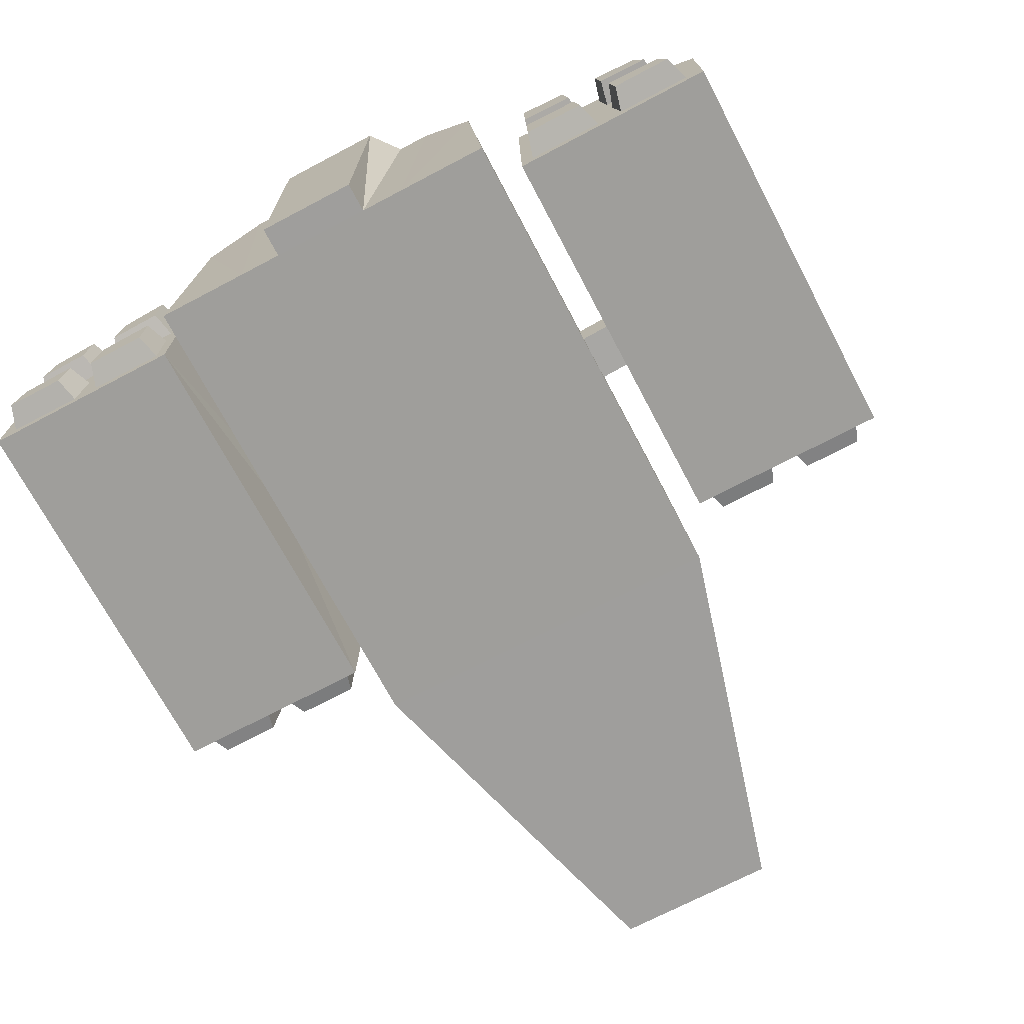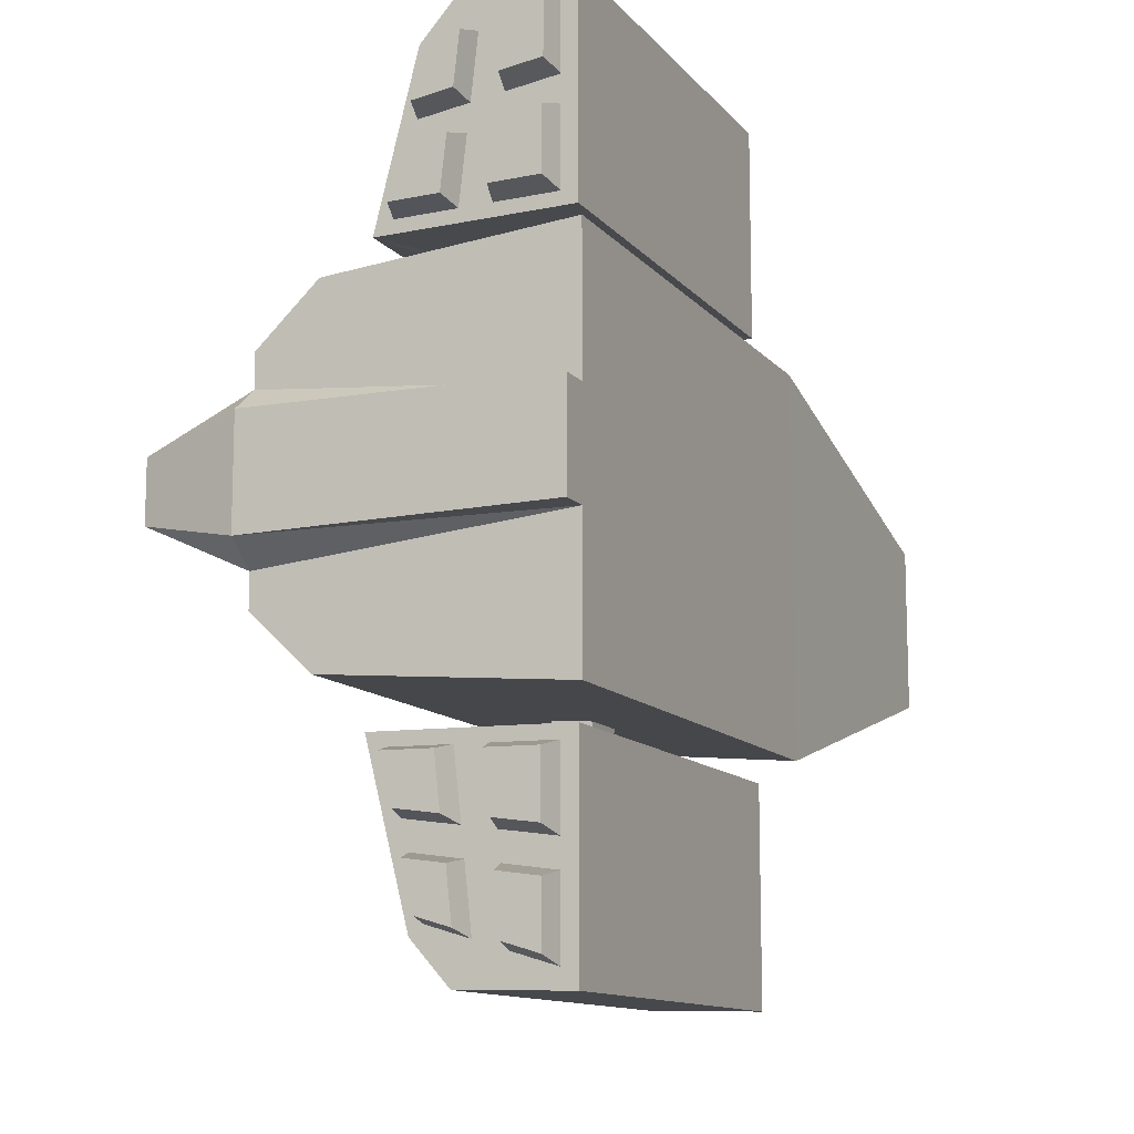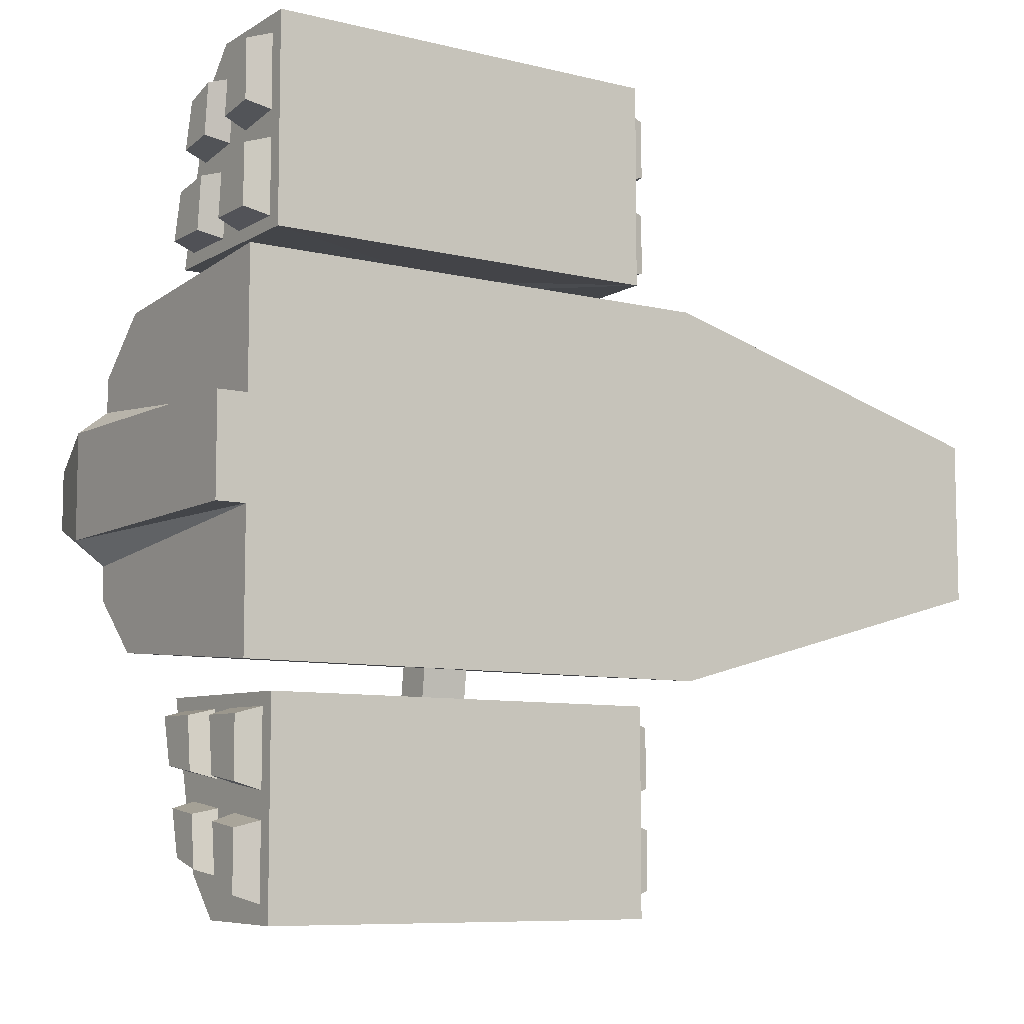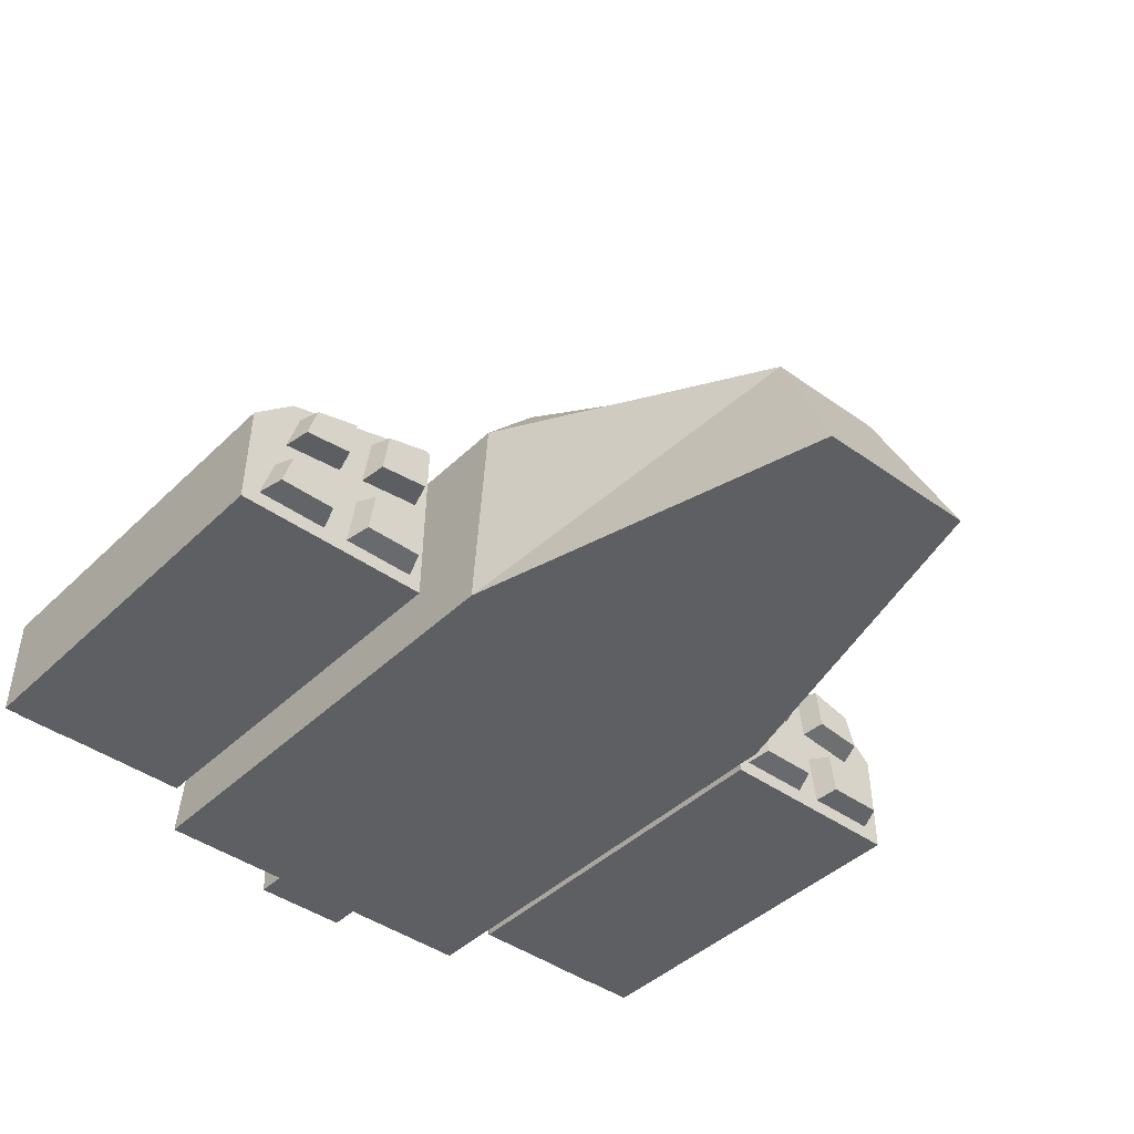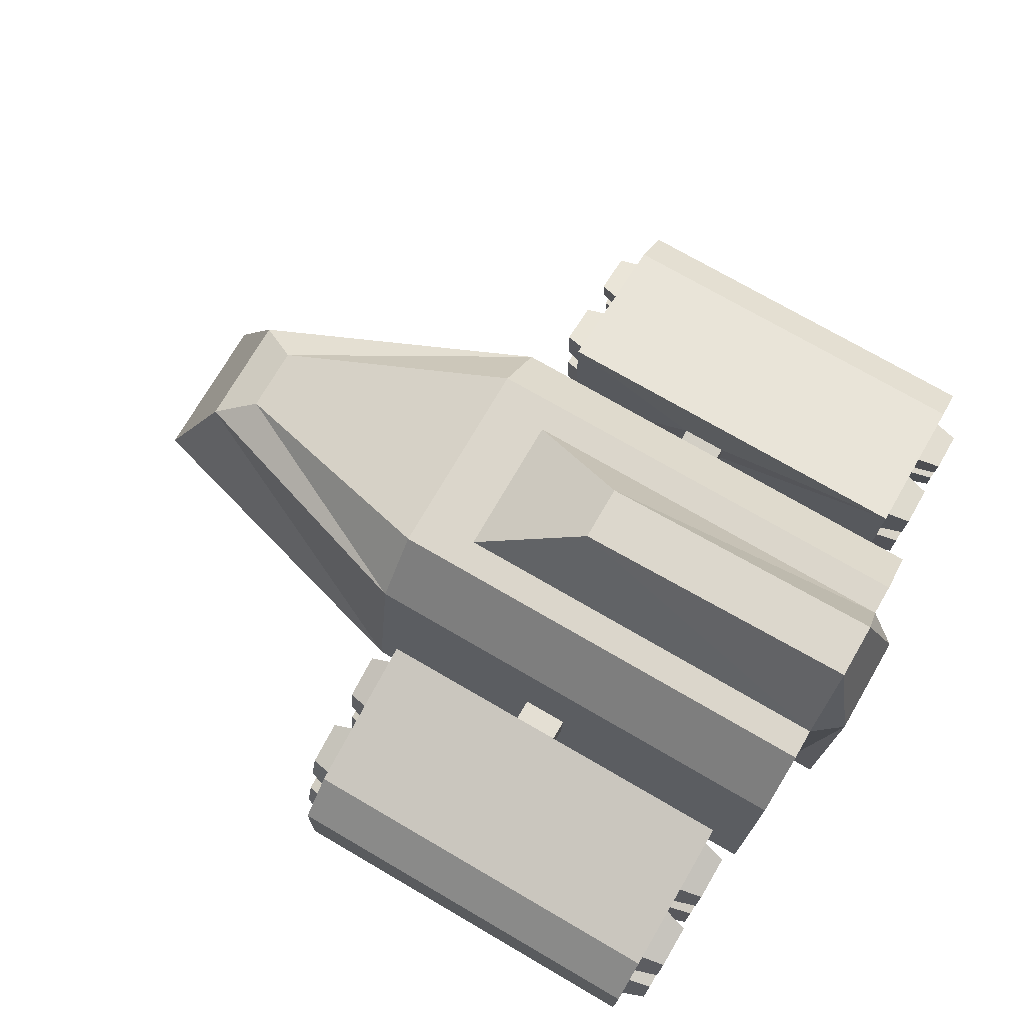
<metadata>
{"format":"obj","ext":"obj","renderer":"f3d","projection":"perspective","resolution":1024,"background":"white","views":[{"elev":-70.8,"azim":-62.2,"up":"+Y"},{"elev":-12.0,"azim":-66.1,"up":"+Z"},{"elev":-8.2,"azim":-34.3,"up":"+Z"},{"elev":-41.9,"azim":49.1,"up":"+Y"},{"elev":73.6,"azim":-149.8,"up":"+Y"}]}
</metadata>
<code>
v -1.2 0 0.9
v -1.2 0 -0.9
v 1.2 0 -0.9
v 1.2 0 0.9
v 2.99 -0.00452 -0.4018
v 2.99 -0.00452 0.4018
v -1.199 1.428 0.53
v -1.199 1.14 0.8
v -1.199 1.428 -0.53
v -1.199 1.14 -0.8
v 1.16 1.14 -0.8
v 1.16 1.428 -0.53
v 1.16 1.428 0.53
v 1.16 1.14 0.8
v 2.641 0.7743 -0.2934
v 2.416 0.9342 -0.1715
v 2.416 0.9342 0.1715
v 2.641 0.7743 0.2934
v 0.2335 0.4774 -0.8581
v 0.000371 0.4774 -0.8581
v 0.000371 0.4774 0.8581
v 0.2335 0.4774 0.8581
v 0.000371 0.6626 -0.8419
v 0.000371 0.6626 0.8419
v 0.2335 0.6626 -0.8419
v 0.2335 0.6626 0.8419
v 0.000371 0.6836 -1.007
v 0.2335 0.6836 -1.007
v 0.2335 0.4983 -1.024
v 0.000371 0.4983 -1.024
v 0.2335 0.6836 1.007
v 0.000371 0.6836 1.007
v 0.000371 0.4983 1.024
v 0.2335 0.4983 1.024
v -1.2 0 -0.45
v -1.2 0 0.45
v -1.013 1.004 -1.007
v 0.9696 1.004 -1.007
v 0.9696 0.09678 -1.024
v -1.013 0.09678 -1.024
v 0.9696 1.004 1.007
v -1.013 1.004 1.007
v -1.013 0.09678 1.024
v 0.9696 0.09678 1.024
v 0.9696 0.09678 -2.018
v -1.013 0.09678 -2.018
v -1.013 0.09678 2.018
v 0.9696 0.09678 2.018
v -1.013 0.6213 -2.005
v -1.013 0.8027 -1.803
v 0.9696 0.6213 -2.005
v 0.9696 0.8027 -1.803
v 0.9696 0.6213 2.005
v 0.9696 0.8027 1.803
v -1.013 0.6213 2.005
v -1.013 0.8027 1.803
v 0.9696 0.5502 -1.016
v 0.9696 0.5502 1.016
v 0.9696 0.09678 -1.521
v 0.9696 0.09678 1.521
v 0.9696 0.9032 -1.405
v 0.9696 0.9032 1.405
v 0.9696 0.4497 1.911
v 0.9696 0.4497 -1.911
v 0.9696 0.5 -1.463
v 0.9696 0.5 1.463
v 0.9696 0.4677 -1.08
v 0.9696 0.1718 -1.085
v 0.9696 0.807 -1.482
v 0.9696 0.7378 -1.756
v 0.9696 0.807 1.482
v 0.9696 0.7378 1.756
v 0.9696 0.5355 1.818
v 0.9696 0.5355 -1.818
v 0.9696 0.4677 1.08
v 0.9696 0.1718 1.085
v 0.9696 0.1718 -1.447
v 0.9696 0.1718 1.447
v 0.9696 0.4307 -1.41
v 0.9696 0.5693 -1.517
v 0.9696 0.5693 1.517
v 0.9696 0.4307 1.41
v 0.9696 0.6187 1.077
v 0.9696 0.9108 1.072
v 0.9696 0.1718 -1.574
v 0.9696 0.1718 -1.929
v 0.9696 0.1718 1.574
v 0.9696 0.1718 1.929
v 0.9696 0.6187 -1.077
v 0.9696 0.9108 -1.072
v 0.9696 0.8403 -1.351
v 0.9696 0.8403 1.351
v 0.9696 0.3795 1.866
v 0.9696 0.3795 -1.866
v 1.08 0.4363 -1.115
v 0.9696 0.4162 -1.539
v 0.9696 0.5838 -1.388
v 0.9696 0.5838 1.388
v 0.9696 0.4162 1.539
v 1.08 0.1995 -1.119
v 1.08 0.7781 -1.515
v 1.08 0.7228 -1.734
v 1.08 0.7781 1.515
v 1.08 0.7228 1.734
v 1.08 0.5608 1.783
v 1.08 0.5608 -1.783
v 1.08 0.4363 1.115
v 1.08 0.1995 1.119
v 1.08 0.1995 -1.408
v 1.08 0.1995 1.408
v 1.08 0.4066 -1.379
v 1.08 0.5879 -1.542
v 1.08 0.5879 1.542
v 1.08 0.4066 1.379
v 1.08 0.6426 1.106
v 1.08 0.8763 1.102
v 1.08 0.1944 -1.604
v 1.08 0.1944 -1.888
v 1.08 0.1944 1.604
v 1.08 0.1944 1.888
v 1.08 0.6426 -1.106
v 1.08 0.8763 -1.102
v 1.08 0.8199 -1.325
v 1.08 0.8199 1.325
v 1.08 0.3605 1.838
v 1.08 0.3605 -1.838
v 1.08 0.3899 -1.576
v 1.08 0.6147 -1.354
v 1.08 0.6147 1.354
v 1.08 0.3899 1.576
v -1.013 0.5502 -1.016
v -1.013 0.5502 1.016
v -1.013 0.09678 -1.521
v -1.013 0.09678 1.521
v -1.013 0.9032 -1.405
v -1.013 0.9032 1.405
v -1.013 0.4497 -1.911
v -1.013 0.4497 1.911
v -1.013 0.5 1.463
v -1.013 0.5 -1.463
v -1.013 0.4677 1.08
v -1.013 0.1718 1.085
v -1.013 0.807 -1.482
v -1.013 0.7378 -1.756
v -1.013 0.807 1.482
v -1.013 0.7378 1.756
v -1.013 0.5355 -1.818
v -1.013 0.5355 1.818
v -1.013 0.4677 -1.08
v -1.013 0.1718 -1.085
v -1.013 0.1718 -1.447
v -1.013 0.1718 1.447
v -1.013 0.4307 1.41
v -1.013 0.5693 1.517
v -1.013 0.5693 -1.517
v -1.013 0.4307 -1.41
v -1.013 0.6187 -1.077
v -1.013 0.9108 -1.072
v -1.013 0.1718 -1.574
v -1.013 0.1718 -1.929
v -1.013 0.1718 1.574
v -1.013 0.1718 1.929
v -1.013 0.6187 1.077
v -1.013 0.9108 1.072
v -1.013 0.8403 -1.351
v -1.013 0.8403 1.351
v -1.013 0.3795 -1.866
v -1.013 0.3795 1.866
v -1.133 0.4363 1.115
v -1.013 0.4162 1.539
v -1.013 0.5838 1.388
v -1.013 0.5838 -1.388
v -1.013 0.4162 -1.539
v -1.133 0.1995 1.119
v -1.133 0.7781 -1.515
v -1.133 0.7228 -1.734
v -1.133 0.7781 1.515
v -1.133 0.7228 1.734
v -1.133 0.5608 -1.783
v -1.133 0.5608 1.783
v -1.133 0.4363 -1.115
v -1.133 0.1995 -1.119
v -1.133 0.1995 -1.408
v -1.133 0.1995 1.408
v -1.133 0.4066 1.379
v -1.133 0.5879 1.542
v -1.133 0.5879 -1.542
v -1.133 0.4066 -1.379
v -1.133 0.6426 -1.106
v -1.133 0.8763 -1.102
v -1.133 0.1944 -1.604
v -1.133 0.1944 -1.888
v -1.133 0.1944 1.604
v -1.133 0.1944 1.888
v -1.133 0.6426 1.106
v -1.133 0.8763 1.102
v -1.133 0.8199 -1.325
v -1.133 0.8199 1.325
v -1.133 0.3605 -1.838
v -1.133 0.3605 1.838
v -1.133 0.3899 1.576
v -1.133 0.6147 1.354
v -1.133 0.6147 -1.354
v -1.133 0.3899 -1.576
v -1.199 1.428 -0.3696
v -1.199 1.428 0.3696
v -1.2 0 0.24
v -1.2 0 -0.24
v 1.16 1.428 0.3696
v 1.16 1.428 -0.3696
v 0.8471 1.428 0.3696
v 0.8471 1.428 -0.3696
v -1.199 1.922 -0.1434
v -1.199 1.922 0.1434
v 0.289 1.849 0.1434
v 0.289 1.849 -0.1434
v -1.344 1.428 -0.256
v -1.344 1.428 0.256
v -1.345 5.4e-05 0.24
v -1.345 5.4e-05 -0.24
g ShuttleObject group
f 4 3 5
f 3 35 2
f 35 9 10
f 12 210 16
f 15 5 3
f 14 4 18
f 18 6 15
f 11 10 9
f 8 14 7
f 14 18 17
f 15 11 16
f 20 19 3
f 22 21 4
f 23 20 10
f 21 24 8
f 25 23 11
f 19 25 11
f 26 22 14
f 24 26 14
f 25 28 27
f 19 29 25
f 20 30 29
f 23 27 30
f 24 32 31
f 21 33 24
f 22 34 33
f 26 31 34
f 32 33 42
f 30 27 40
f 31 32 41
f 29 30 39
f 40 133 39
f 44 60 43
f 33 34 44
f 4 1 36
f 27 28 38
f 7 36 8
f 34 31 44
f 28 29 38
f 4 36 207
f 206 207 36
f 46 49 51
f 55 56 138
f 38 61 37
f 51 52 64
f 48 53 55
f 48 63 53
f 42 136 41
f 46 137 49
f 50 52 51
f 54 56 55
f 93 88 120
f 109 100 68
f 97 91 128
f 112 101 80
f 129 124 92
f 81 71 103
f 115 129 83
f 75 82 107
f 68 67 39
f 69 70 52
f 72 71 54
f 73 72 54
f 70 74 52
f 75 76 44
f 77 68 39
f 76 78 44
f 79 77 65
f 80 69 65
f 74 80 65
f 67 79 65
f 71 81 66
f 78 82 66
f 81 73 66
f 82 75 66
f 84 83 58
f 86 85 59
f 87 88 60
f 89 90 57
f 90 91 61
f 92 84 62
f 88 93 63
f 94 86 64
f 85 96 59
f 91 97 61
f 96 94 64
f 97 89 57
f 98 92 62
f 99 87 60
f 93 99 63
f 83 98 58
f 111 95 100
f 129 115 124
f 126 127 117
f 102 101 112
f 123 122 121
f 105 113 104
f 120 119 125
f 110 108 114
f 105 104 72
f 121 122 89
f 67 68 95
f 83 84 116
f 113 105 81
f 99 93 130
f 95 111 79
f 89 97 128
f 111 109 79
f 96 85 127
f 107 108 76
f 124 116 92
f 71 72 103
f 119 120 87
f 82 78 110
f 130 119 87
f 80 74 106
f 127 126 94
f 78 76 110
f 126 118 94
f 74 70 106
f 91 90 122
f 101 102 70
f 85 86 118
f 187 179 155
f 157 158 190
f 141 142 169
f 195 196 163
f 179 176 144
f 167 160 192
f 151 150 183
f 171 166 202
f 142 141 43
f 144 143 50
f 145 146 56
f 147 144 50
f 146 148 56
f 149 150 40
f 150 151 40
f 152 142 43
f 153 152 139
f 154 145 139
f 148 154 139
f 141 153 139
f 143 155 140
f 151 156 140
f 155 147 140
f 156 149 140
f 158 157 131
f 159 160 133
f 162 161 134
f 163 164 132
f 165 158 135
f 164 166 136
f 160 167 137
f 168 162 138
f 161 170 134
f 166 171 136
f 170 168 138
f 171 163 132
f 172 165 135
f 173 159 133
f 167 173 137
f 157 172 131
f 185 169 174
f 203 189 197
f 200 201 193
f 178 177 186
f 198 196 195
f 179 187 176
f 192 191 199
f 183 182 188
f 173 167 204
f 169 185 153
f 163 171 202
f 185 184 153
f 170 161 201
f 181 182 150
f 166 164 196
f 177 178 146
f 161 162 194
f 156 151 183
f 204 191 159
f 154 148 180
f 201 200 168
f 184 174 142
f 200 194 168
f 148 146 180
f 197 190 165
f 143 144 175
f 191 192 159
f 149 156 181
f 189 203 157
f 155 143 175
f 203 197 165
f 186 177 154
f 17 18 15
f 9 35 205
f 210 209 16
f 209 13 17
f 16 209 17
f 209 211 13
f 205 212 9
f 211 209 210
f 211 212 216
f 214 215 216
f 220 217 208
f 212 205 216
f 215 214 206
f 217 220 219
f 214 213 217
f 213 205 217
f 208 207 219
f 207 206 218
f 206 214 218
f 211 206 7
f 13 211 7
f 212 210 12
f 9 212 12
f 6 4 5
f 2 35 10
f 11 15 3
f 4 6 18
f 6 5 15
f 12 11 9
f 14 13 7
f 13 14 17
f 11 12 16
f 2 20 3
f 21 1 4
f 20 2 10
f 1 21 8
f 23 10 11
f 3 19 11
f 22 4 14
f 8 24 14
f 23 25 27
f 29 28 25
f 19 20 29
f 20 23 30
f 26 24 31
f 33 32 24
f 21 22 33
f 22 26 34
f 33 43 42
f 43 132 42
f 27 37 40
f 37 131 40
f 32 42 41
f 30 40 39
f 133 46 39
f 46 45 39
f 45 59 39
f 60 48 43
f 48 47 43
f 47 134 43
f 43 33 44
f 37 27 38
f 36 1 8
f 31 41 58
f 44 31 58
f 29 39 57
f 38 29 57
f 35 207 208
f 3 4 35
f 4 207 35
f 7 206 36
f 45 46 51
f 47 55 138
f 61 52 37
f 52 50 37
f 50 135 37
f 45 51 64
f 47 48 55
f 63 54 53
f 136 56 41
f 56 54 41
f 54 62 41
f 137 50 49
f 49 50 51
f 53 54 55
f 125 93 120
f 77 109 68
f 91 123 128
f 101 69 80
f 98 129 92
f 113 81 103
f 129 98 83
f 82 114 107
f 67 57 39
f 61 69 52
f 71 62 54
f 63 73 54
f 74 64 52
f 58 75 44
f 59 77 39
f 78 60 44
f 77 59 65
f 69 61 65
f 64 74 65
f 57 67 65
f 62 71 66
f 60 78 66
f 73 63 66
f 75 58 66
f 41 84 58
f 45 86 59
f 88 48 60
f 90 38 57
f 38 90 61
f 84 41 62
f 48 88 63
f 86 45 64
f 96 65 59
f 97 65 61
f 65 96 64
f 65 97 57
f 66 98 62
f 66 99 60
f 99 66 63
f 98 66 58
f 109 111 100
f 115 116 124
f 118 126 117
f 106 102 112
f 128 123 121
f 113 103 104
f 119 130 125
f 108 107 114
f 73 105 72
f 122 90 89
f 68 100 95
f 115 83 116
f 105 73 81
f 93 125 130
f 67 95 79
f 121 89 128
f 109 77 79
f 85 117 127
f 75 107 76
f 116 84 92
f 72 104 103
f 120 88 87
f 114 82 110
f 99 130 87
f 112 80 106
f 96 127 94
f 76 108 110
f 118 86 94
f 70 102 106
f 123 91 122
f 69 101 70
f 117 85 118
f 179 147 155
f 189 157 190
f 142 174 169
f 196 164 163
f 147 179 144
f 199 167 192
f 150 182 183
f 166 198 202
f 141 132 43
f 143 135 50
f 136 145 56
f 137 147 50
f 148 138 56
f 131 149 40
f 151 133 40
f 134 152 43
f 152 134 139
f 145 136 139
f 138 148 139
f 132 141 139
f 135 143 140
f 133 151 140
f 147 137 140
f 149 131 140
f 37 158 131
f 160 46 133
f 47 162 134
f 164 42 132
f 158 37 135
f 42 164 136
f 46 160 137
f 162 47 138
f 170 139 134
f 171 139 136
f 139 170 138
f 139 171 132
f 140 172 135
f 140 173 133
f 173 140 137
f 172 140 131
f 184 185 174
f 189 190 197
f 194 200 193
f 180 178 186
f 202 198 195
f 187 175 176
f 191 204 199
f 182 181 188
f 167 199 204
f 141 169 153
f 195 163 202
f 184 152 153
f 161 193 201
f 149 181 150
f 198 166 196
f 145 177 146
f 193 161 194
f 188 156 183
f 173 204 159
f 186 154 180
f 170 201 168
f 152 184 142
f 194 162 168
f 146 178 180
f 190 158 165
f 144 176 175
f 192 160 159
f 156 188 181
f 203 172 157
f 187 155 175
f 172 203 165
f 177 145 154
f 16 17 15
f 35 208 205
f 212 211 210
f 215 211 216
f 213 214 216
f 217 205 208
f 205 213 216
f 211 215 206
f 218 217 219
f 218 214 217
f 220 208 219
f 219 207 218

</code>
